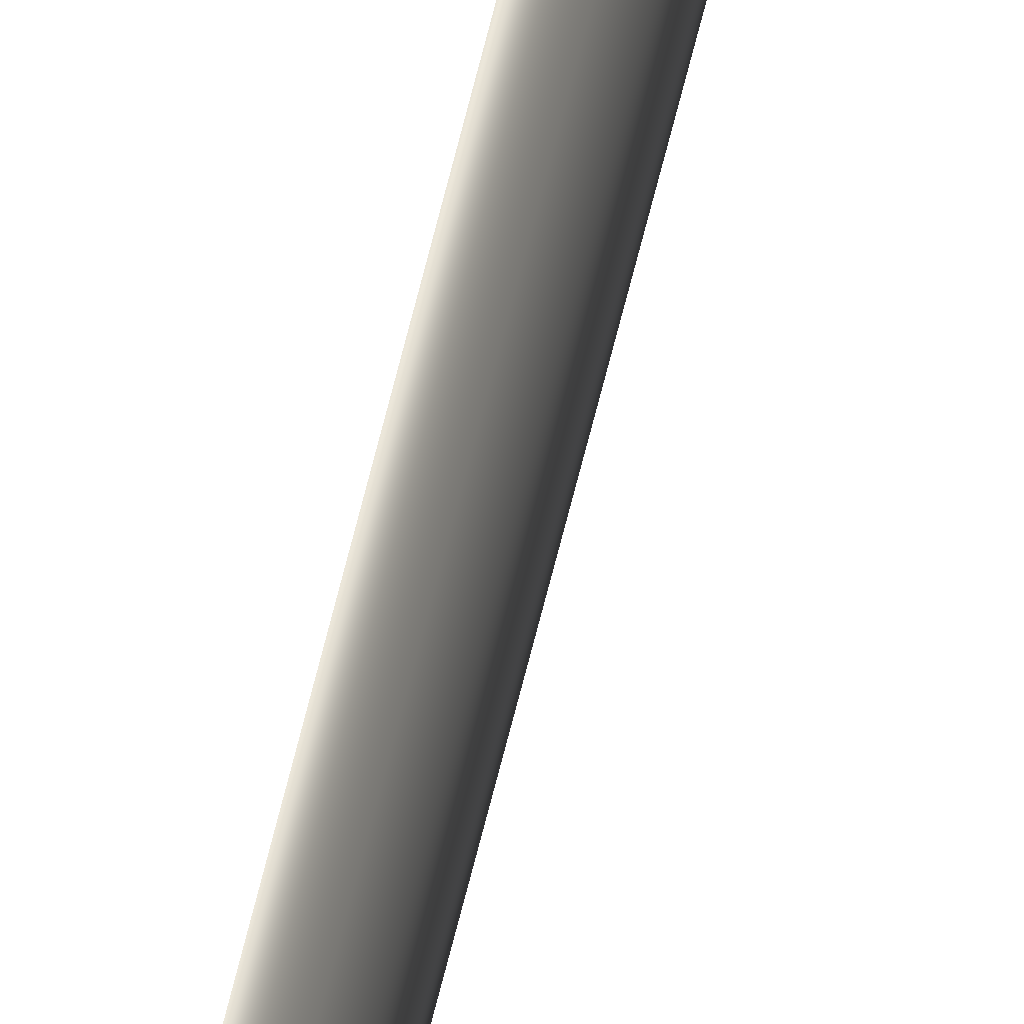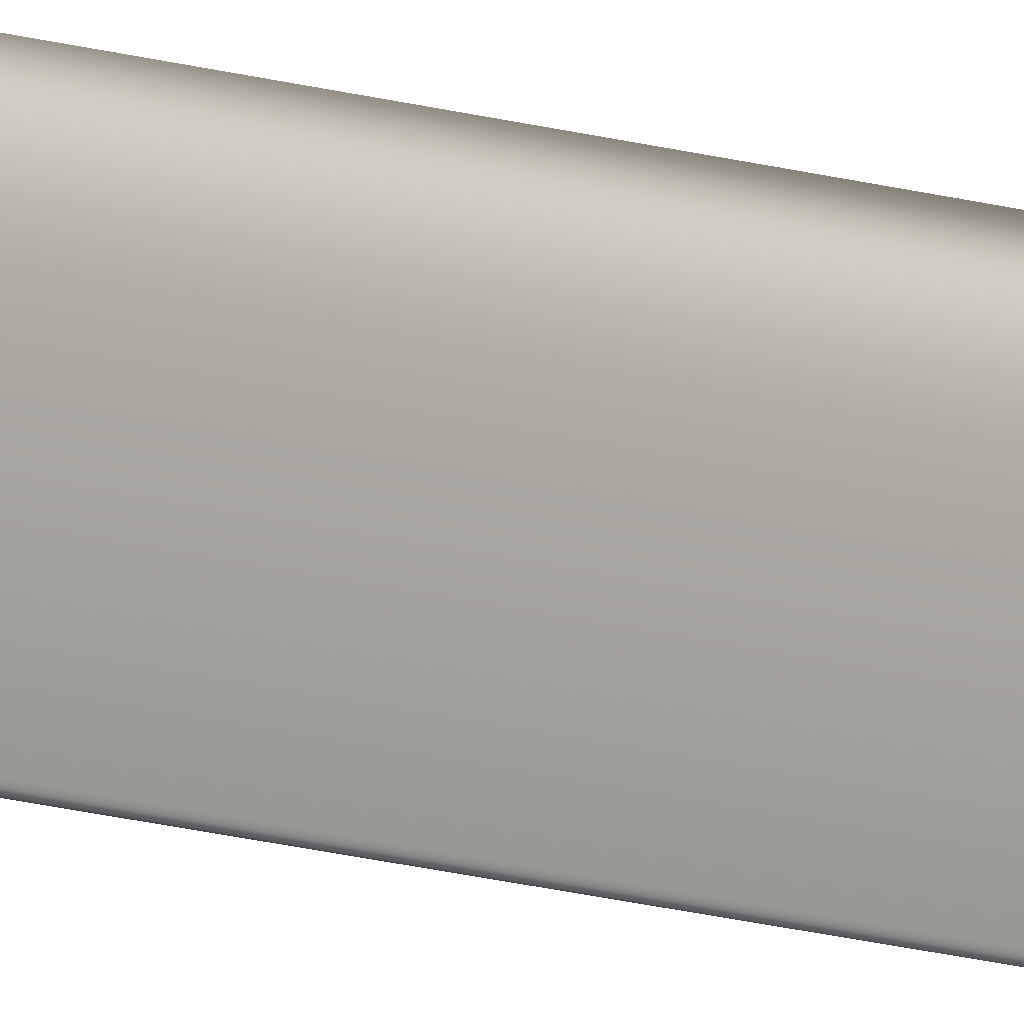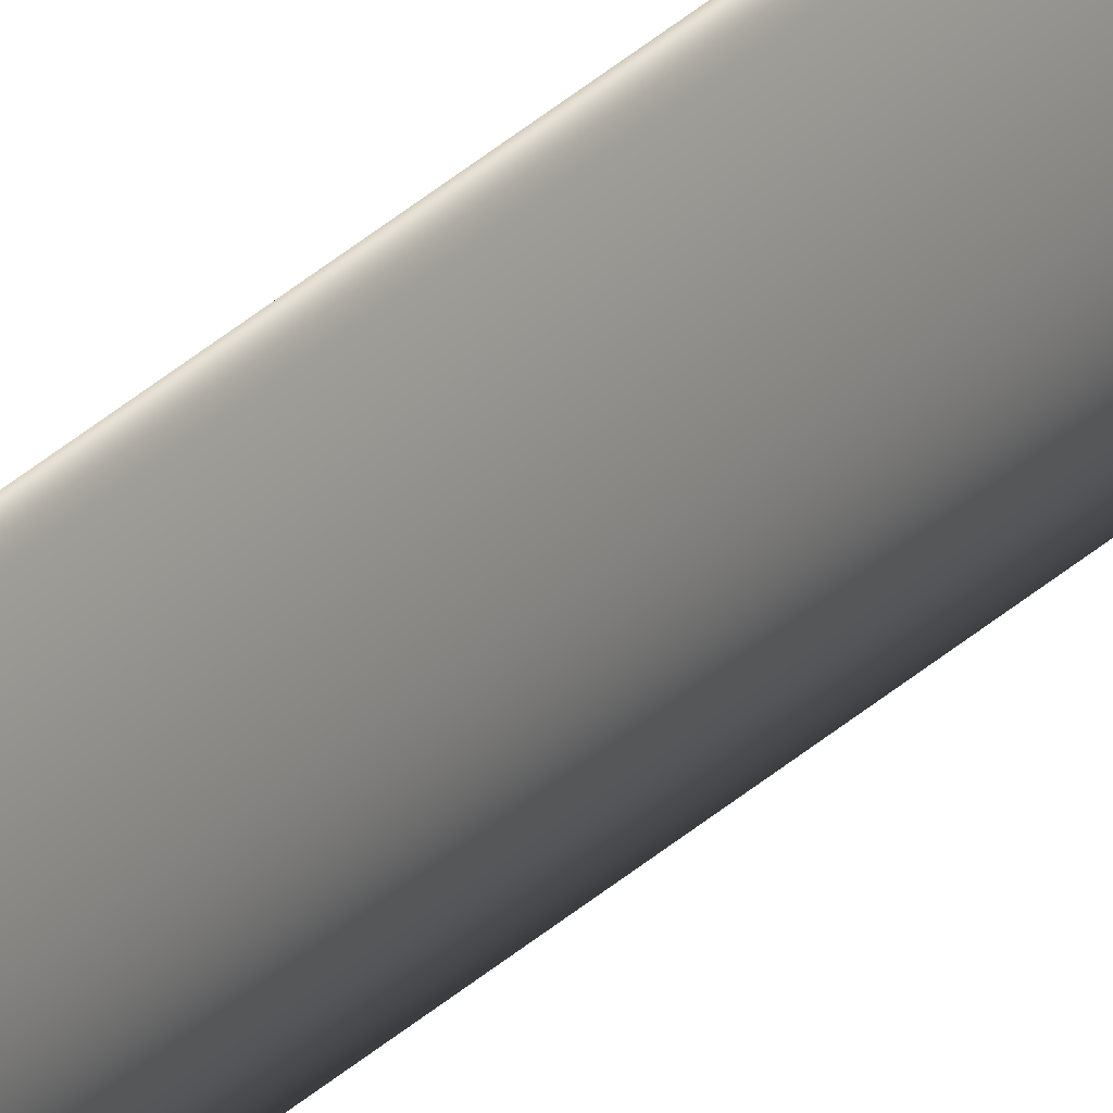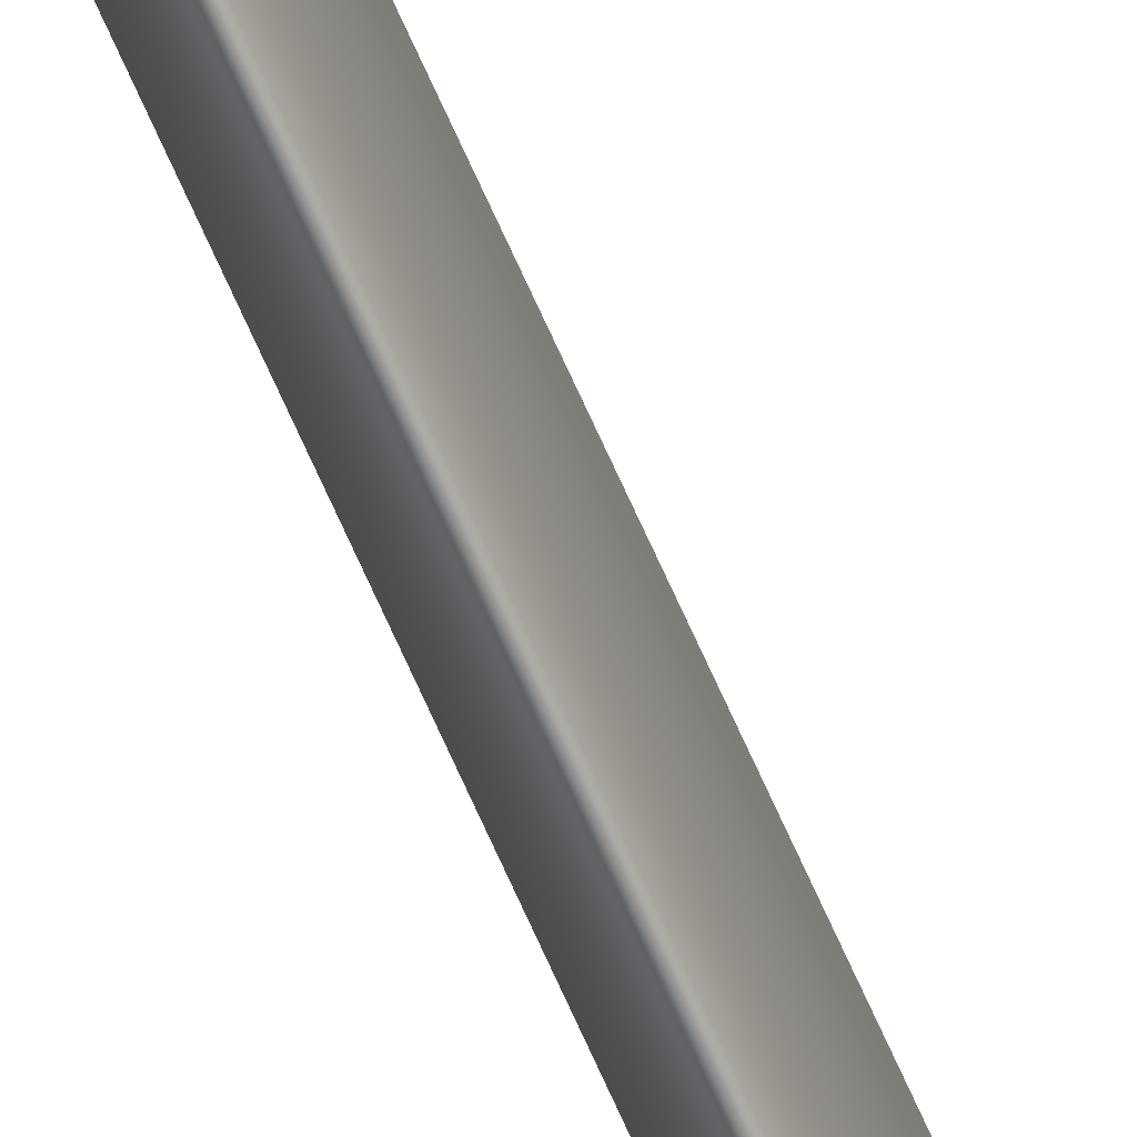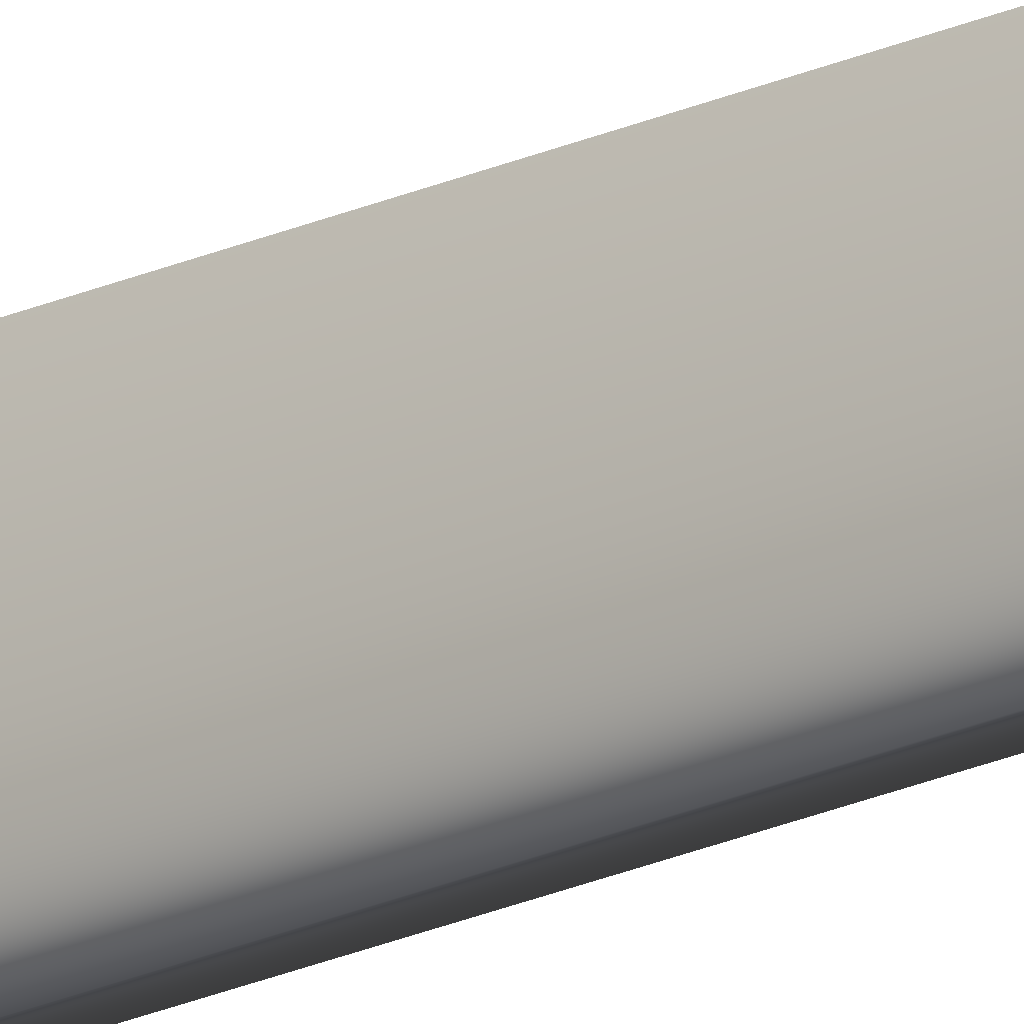
<metadata>
{"format":"obj","ext":"obj","renderer":"f3d","projection":"perspective","resolution":1024,"background":"white","views":[{"elev":55.6,"azim":12.4,"up":"+Z"},{"elev":-7.7,"azim":-141.7,"up":"+Z"},{"elev":25.0,"azim":31.3,"up":"+Z"},{"elev":-61.5,"azim":22.5,"up":"+Z"},{"elev":-20.2,"azim":131.1,"up":"+Z"}]}
</metadata>
<code>
v 13.79 31.75 -20.32
v 13.79 33.75 -20.32
v 13.79 31.75 -20.34
v 13.79 33.75 -20.34
v 13.8 33.75 -20.32
v 13.8 33.75 -20.34
f 1 2 3
f 3 2 4
f 5 6 2
f 2 6 4
f 6 3 4
f 2 1 5
f 3 6 1
f 1 6 5

</code>
